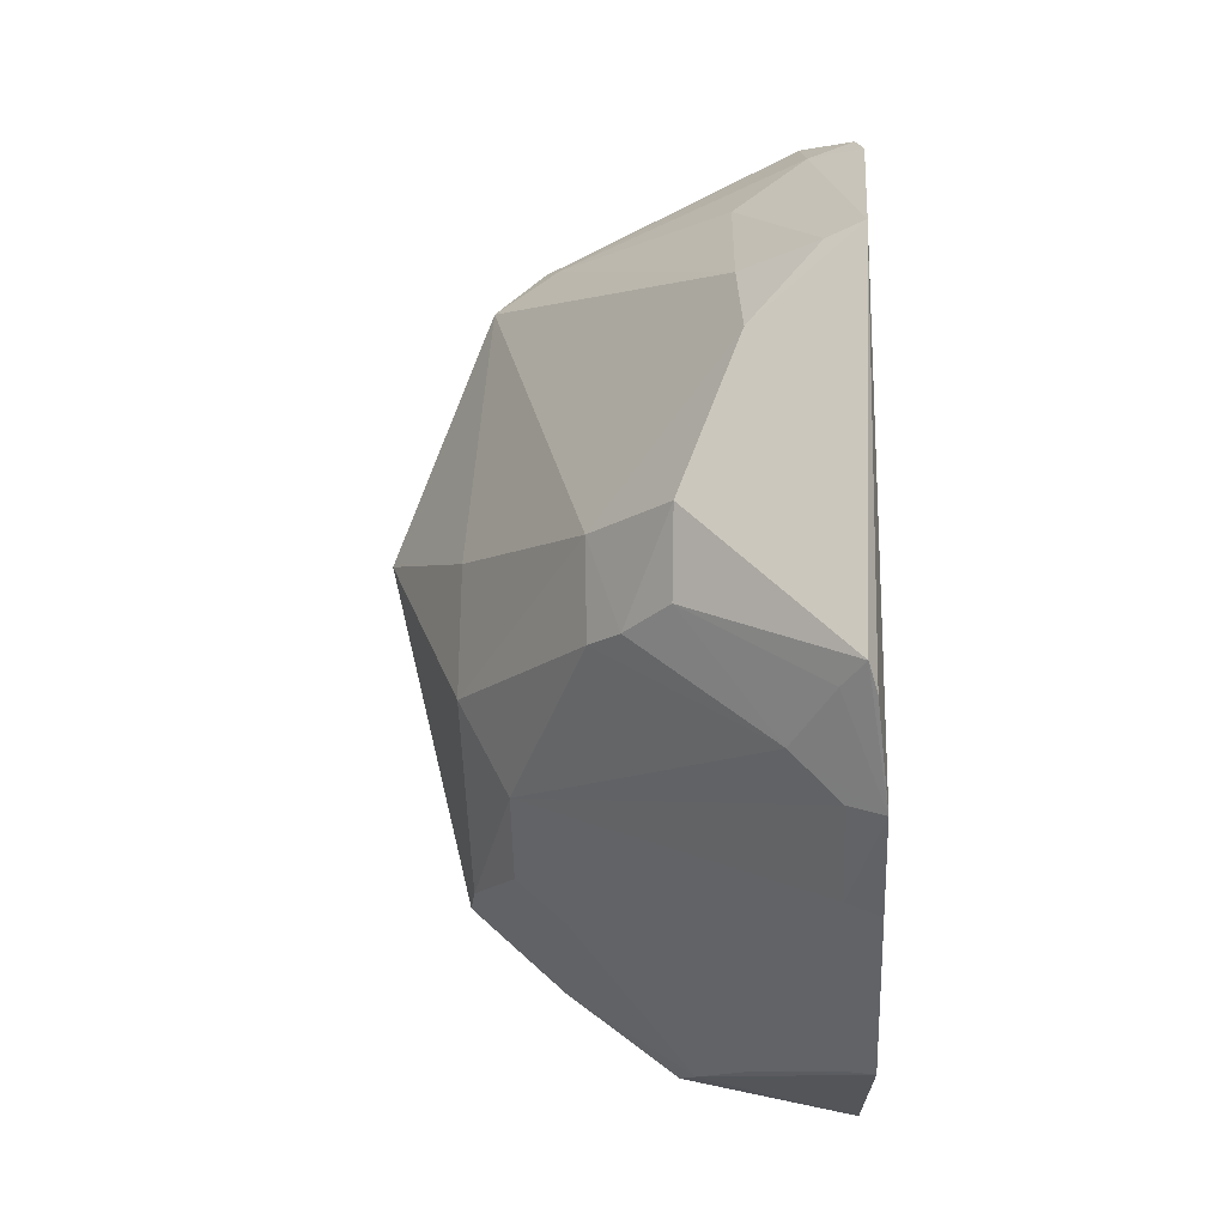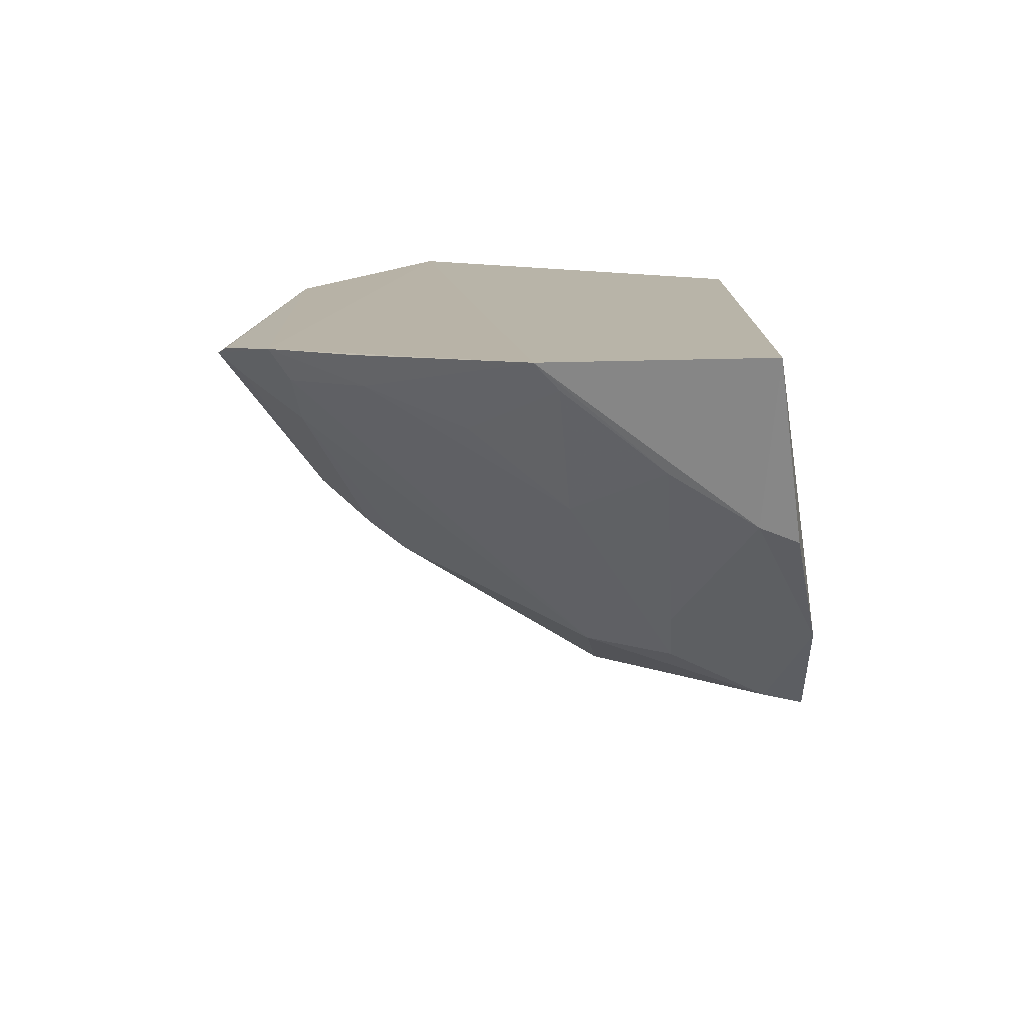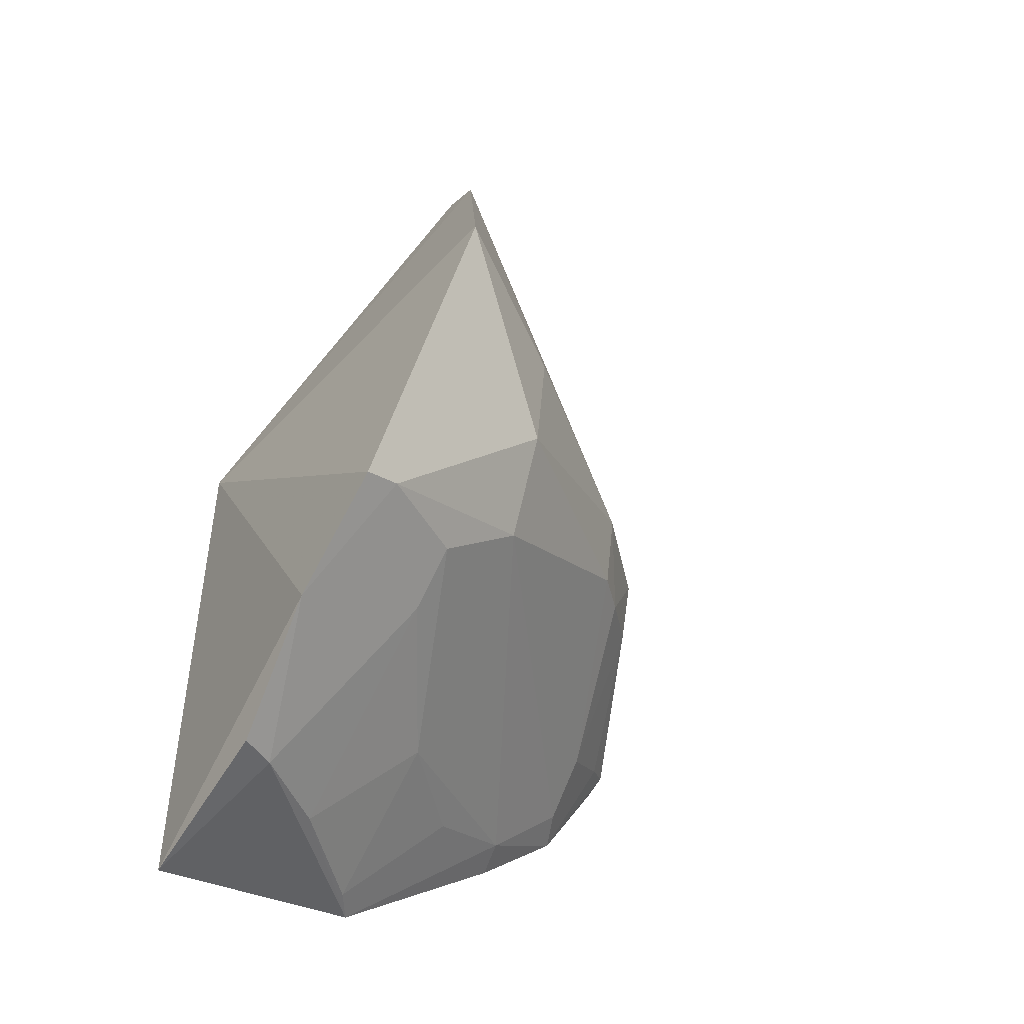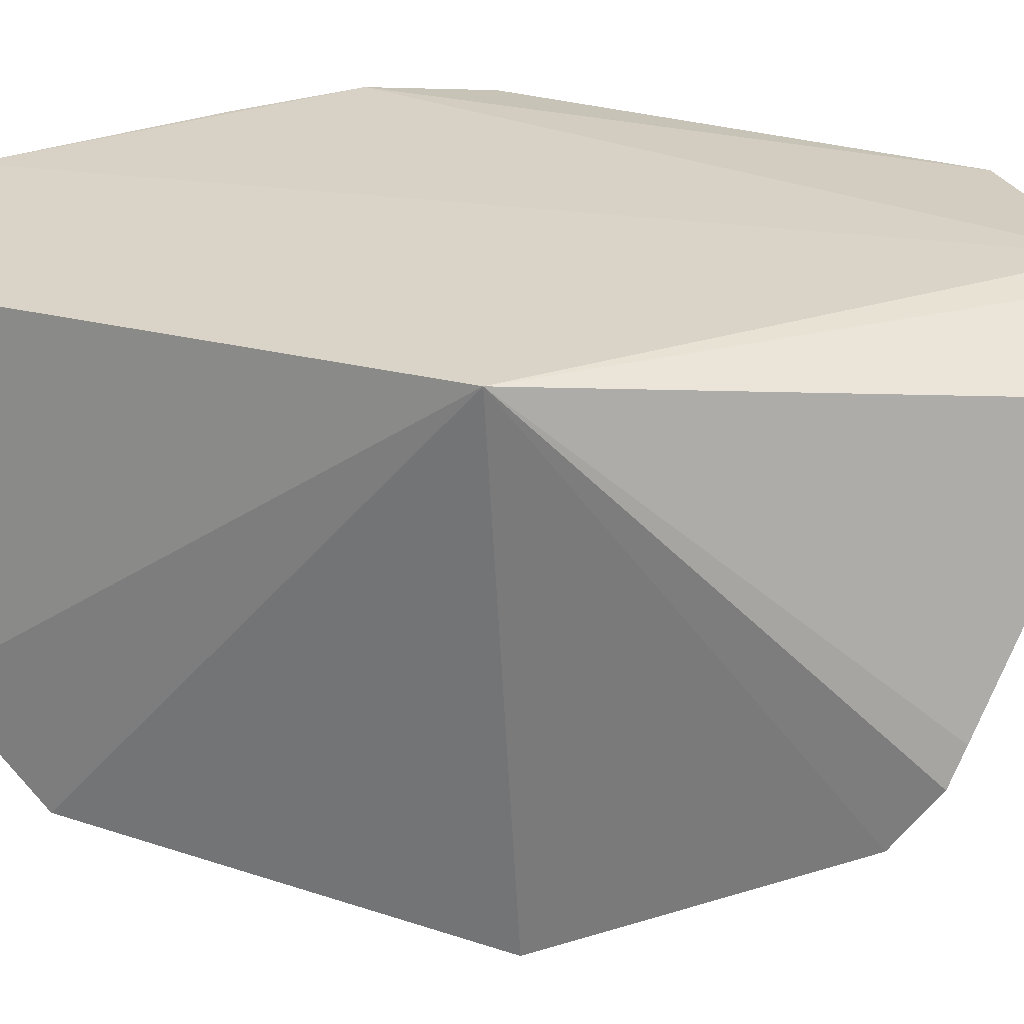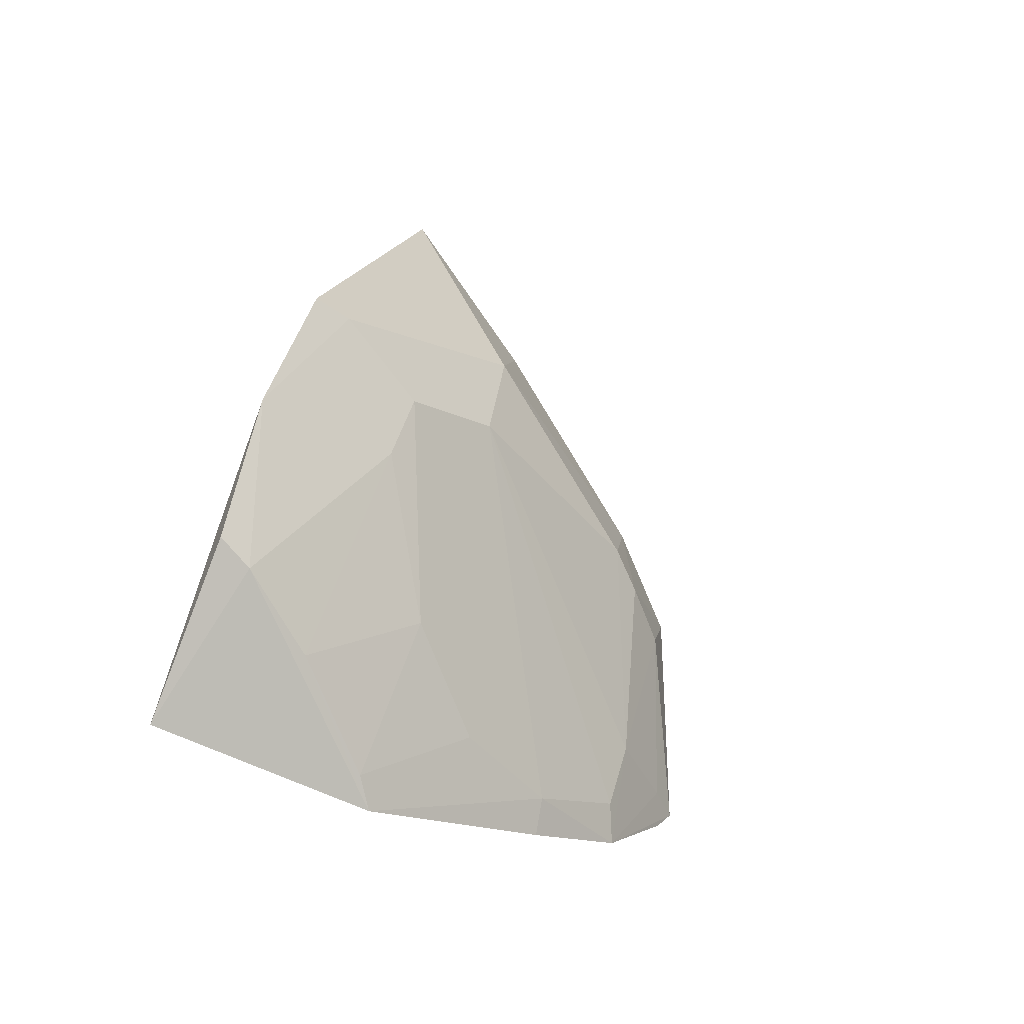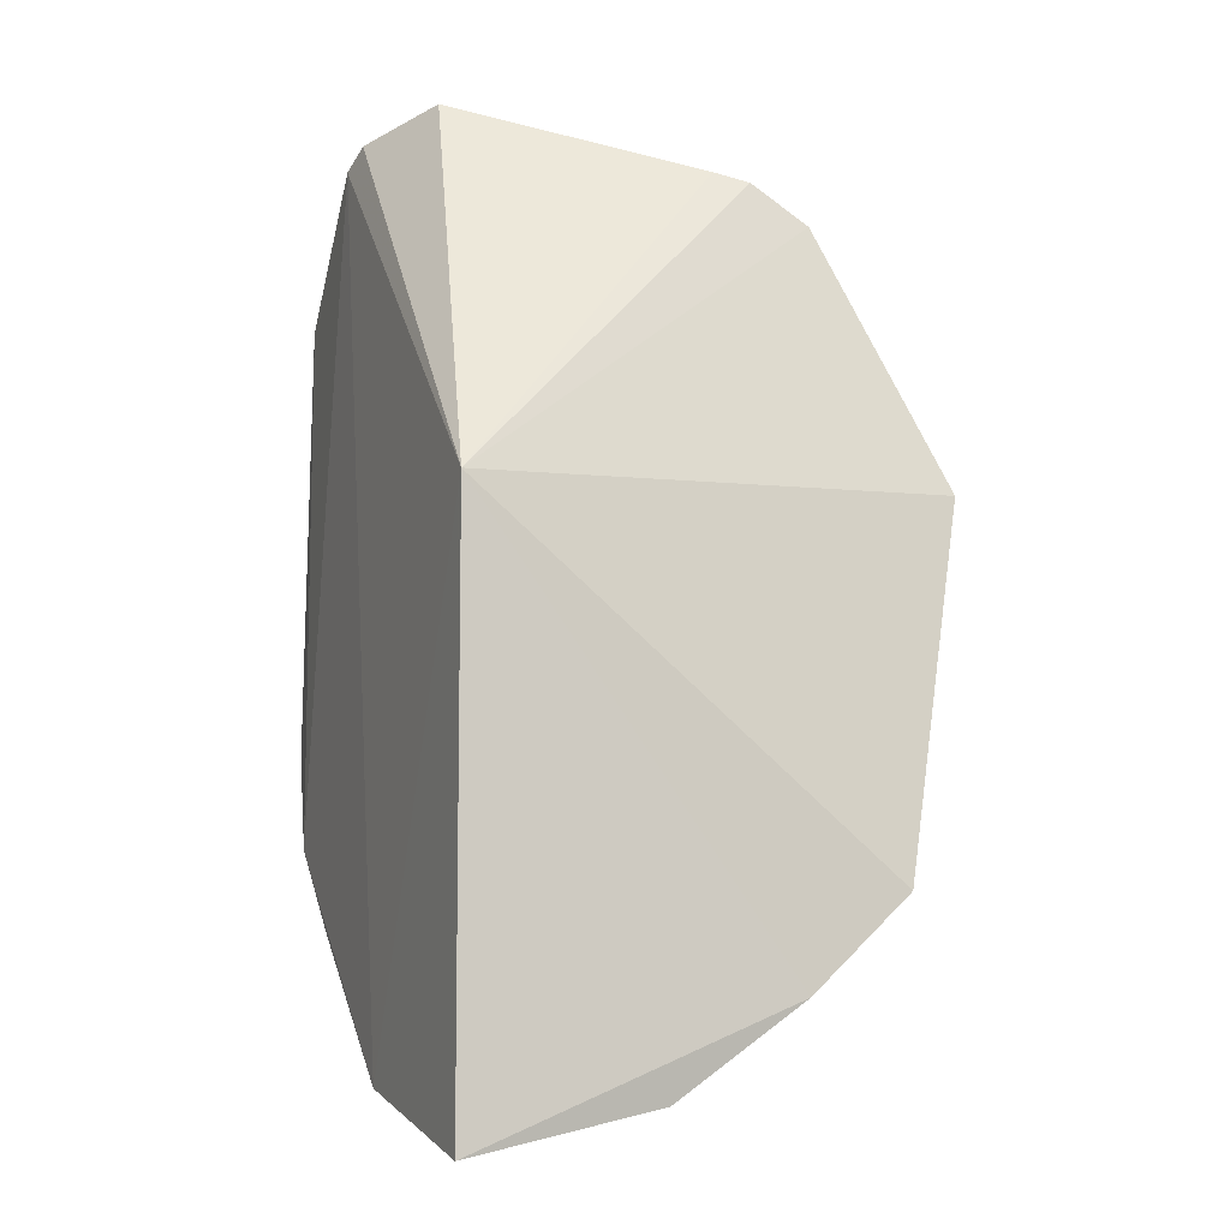
<metadata>
{"format":"obj","ext":"obj","renderer":"f3d","projection":"perspective","resolution":1024,"background":"white","views":[{"elev":-11.2,"azim":94.8,"up":"+Z"},{"elev":-76.2,"azim":-173.4,"up":"+Z"},{"elev":-46.2,"azim":-34.0,"up":"+Z"},{"elev":25.5,"azim":-67.6,"up":"+Y"},{"elev":-78.8,"azim":-22.5,"up":"+Z"},{"elev":-5.7,"azim":-109.0,"up":"+Z"}]}
</metadata>
<code>
v 0.2468 -0.4168 0.01499
v 0.4076 -0.2621 -0.04761
v 0.3816 -0.2943 0.05292
v 0.3319 -0.2614 0.1268
v 0.2302 -0.2645 -0.1655
v 0.3897 -0.2594 0.08058
v 0.2671 -0.3805 0.09594
v 0.358 -0.3413 -0.00084
v 0.3856 -0.3142 0.001988
v 0.341 -0.2587 0.1209
v 0.3853 -0.257 -0.08606
v 0.2308 -0.2652 0.01288
v 0.334 -0.2992 0.1046
v 0.2963 -0.386 0.004716
v 0.3658 -0.3305 -0.03149
v 0.4035 -0.2596 -0.05598
v 0.3005 -0.2599 -0.1531
v 0.226 -0.3919 -0.09763
v 0.3069 -0.2784 0.1344
v 0.3283 -0.2759 0.1231
v 0.3682 -0.2971 0.07353
v 0.3808 -0.315 -0.02609
v 0.38 -0.2843 -0.06665
v 0.2917 -0.3877 -0.03773
v 0.2235 -0.3604 -0.1256
v 0.2696 -0.363 0.1083
v 0.2779 -0.358 0.1064
v 0.3852 -0.2715 0.07684
v 0.399 -0.2698 -0.05312
v 0.2934 -0.3708 -0.06894
v 0.3545 -0.3413 -0.03261
v 0.2285 -0.3223 -0.1535
v 0.2733 -0.3527 0.1116
v 0.2947 -0.3123 -0.1208
v 0.2377 -0.3893 -0.09365
v 0.2398 -0.3166 -0.1531
v 0.3543 -0.2691 -0.1065
v 0.2669 -0.3724 -0.09153
v 0.2648 -0.2976 -0.1516
v 0.3232 -0.2835 -0.1205
v 0.3567 -0.2582 -0.1109
v 0.3799 -0.2686 -0.08238
v 0.2662 -0.3562 -0.1054
v 0.2938 -0.2692 -0.1521
f 8 3 7
f 9 6 3
f 9 2 6
f 9 3 8
f 11 10 6
f 12 1 7
f 12 4 10
f 14 8 7
f 14 7 1
f 15 9 8
f 16 11 6
f 16 6 2
f 16 2 11
f 17 10 11
f 17 12 10
f 17 5 12
f 18 1 12
f 19 4 12
f 20 10 4
f 20 4 19
f 20 13 6
f 20 6 10
f 21 7 3
f 22 2 9
f 22 9 15
f 23 22 15
f 24 8 14
f 24 14 1
f 25 18 12
f 25 12 5
f 26 12 7
f 27 21 13
f 27 7 21
f 27 26 7
f 27 13 20
f 27 20 19
f 27 19 26
f 28 21 3
f 28 3 6
f 28 6 13
f 28 13 21
f 29 23 11
f 29 11 2
f 29 2 22
f 29 22 23
f 31 15 8
f 31 8 24
f 31 24 30
f 31 30 23
f 31 23 15
f 32 25 5
f 33 26 19
f 33 19 12
f 33 12 26
f 35 30 24
f 35 18 25
f 35 24 1
f 35 1 18
f 36 32 5
f 36 5 17
f 36 25 32
f 38 30 35
f 38 37 30
f 38 34 37
f 38 35 25
f 38 25 36
f 39 36 17
f 40 37 34
f 41 37 17
f 41 17 11
f 41 11 37
f 42 37 11
f 42 11 23
f 42 23 30
f 42 30 37
f 43 38 36
f 43 34 38
f 43 39 34
f 43 36 39
f 44 39 17
f 44 34 39
f 44 40 34
f 44 17 37
f 44 37 40

</code>
